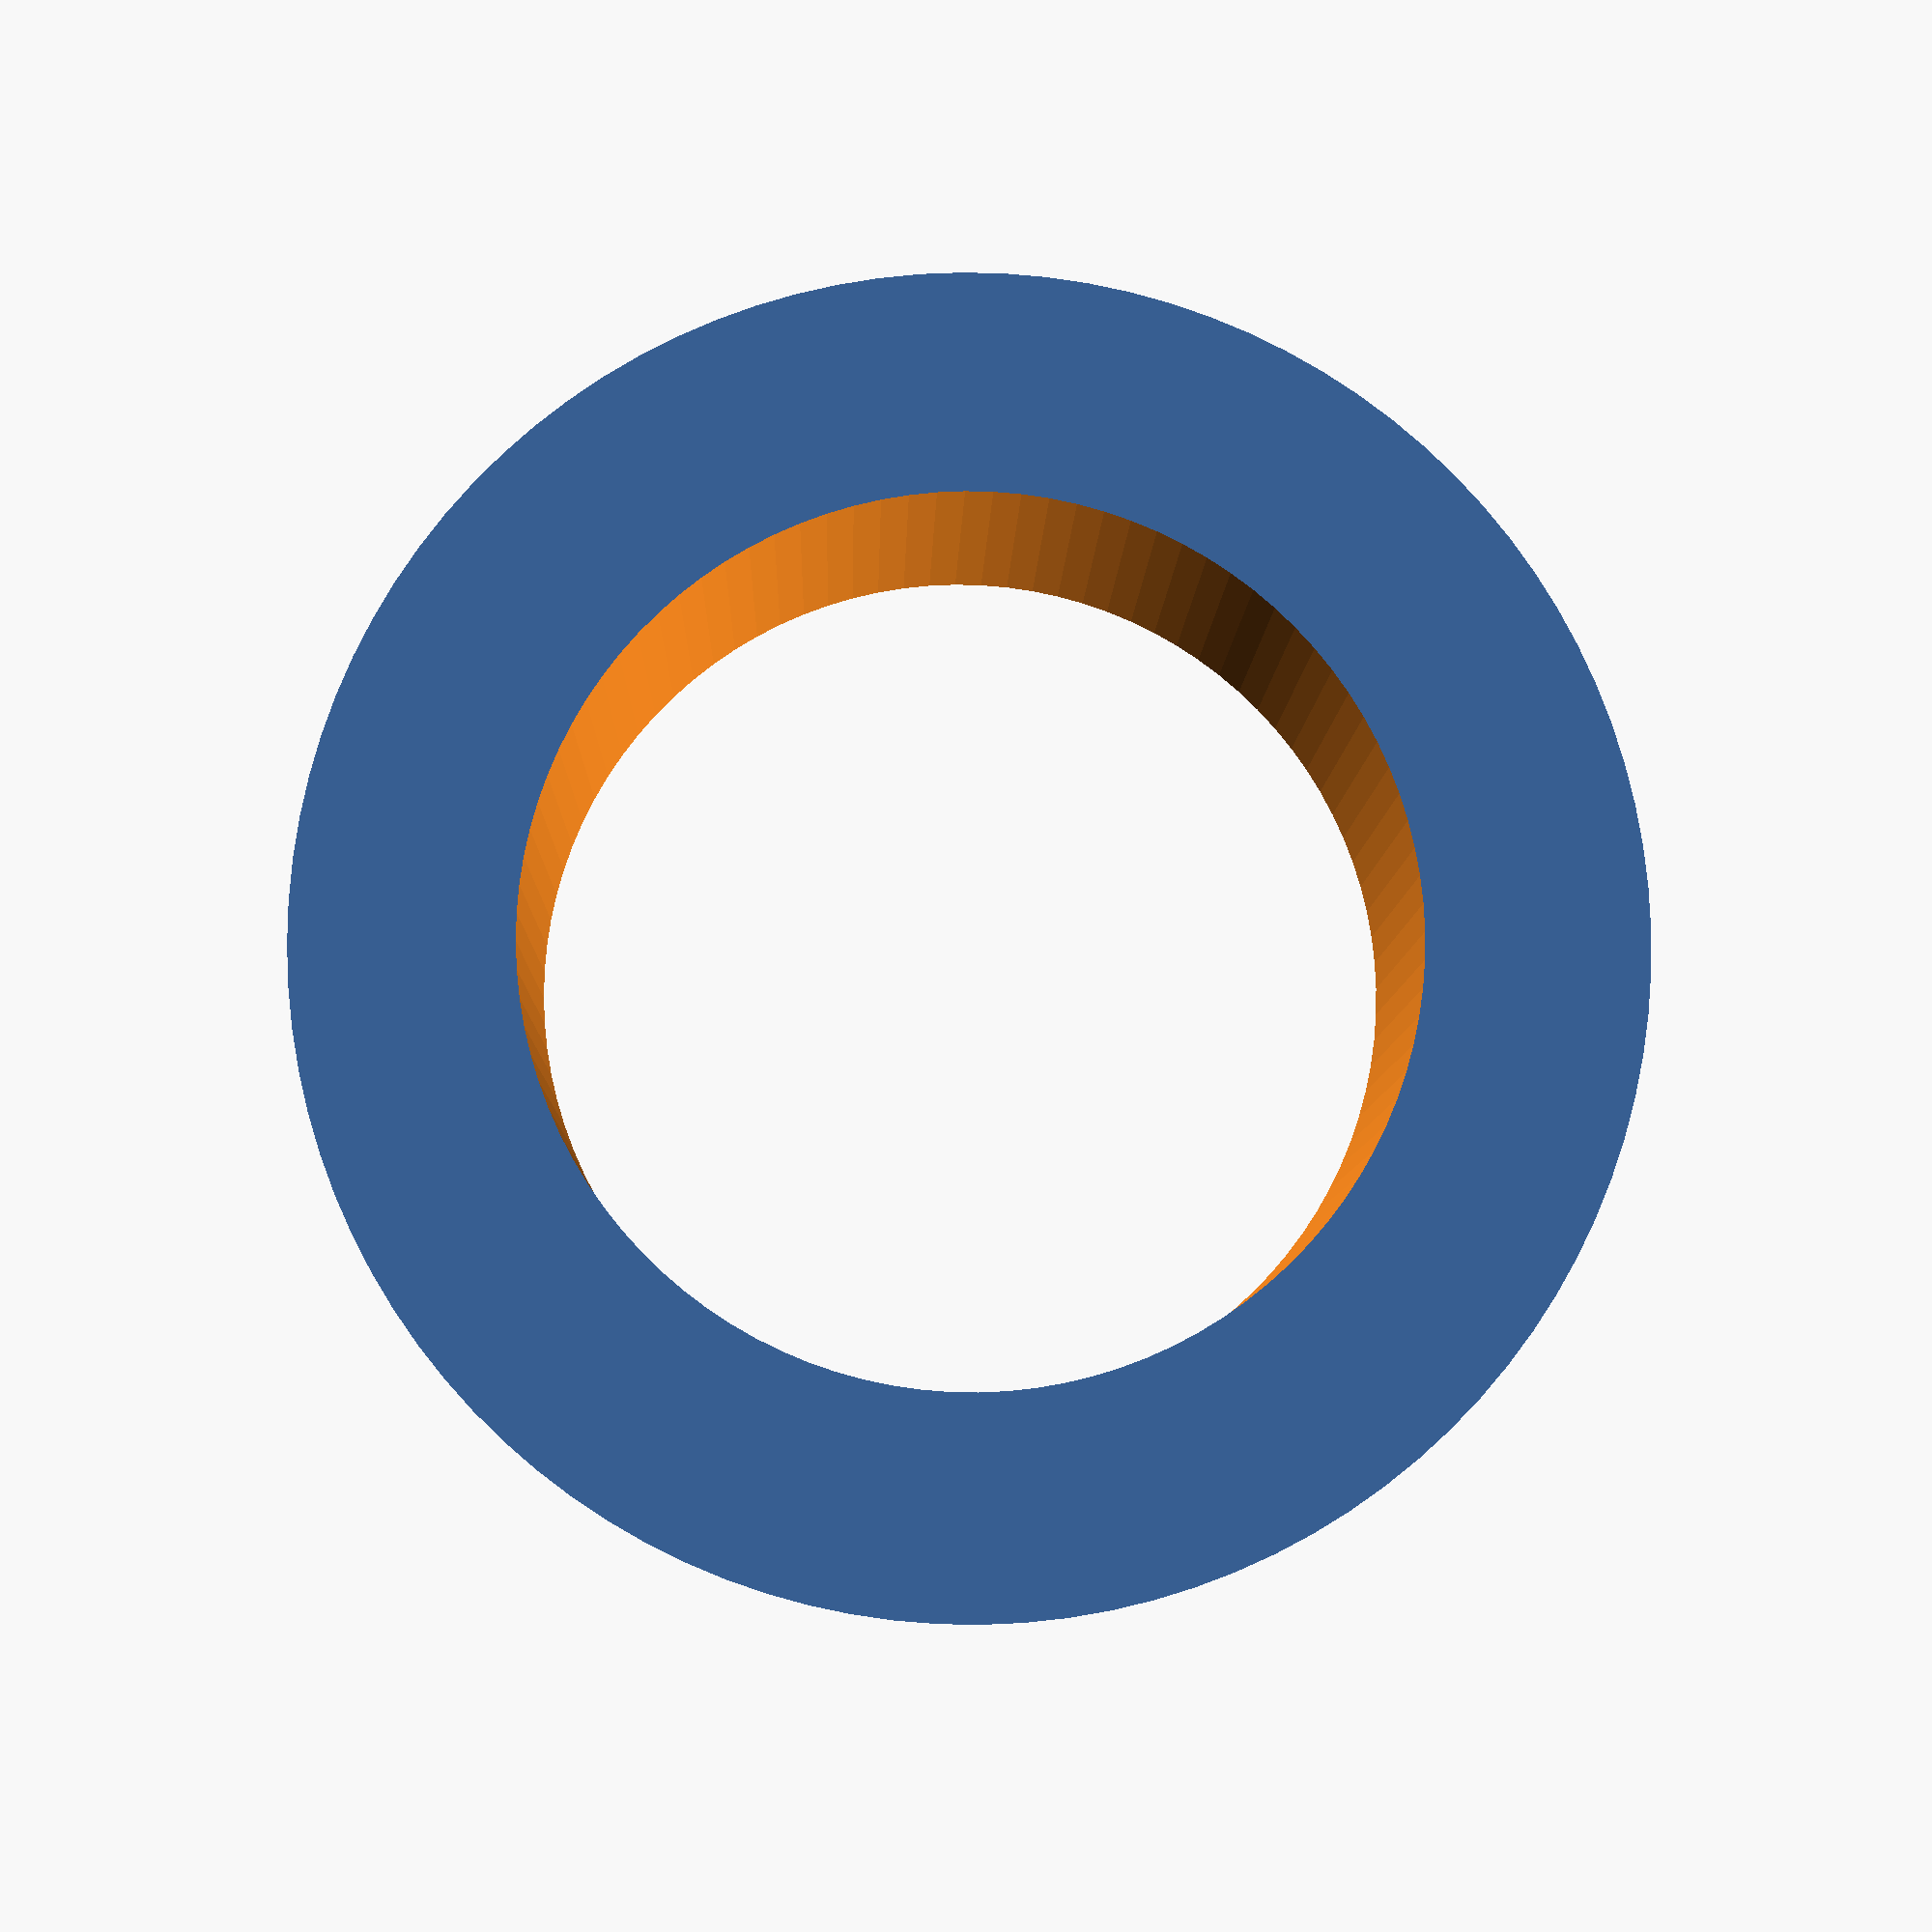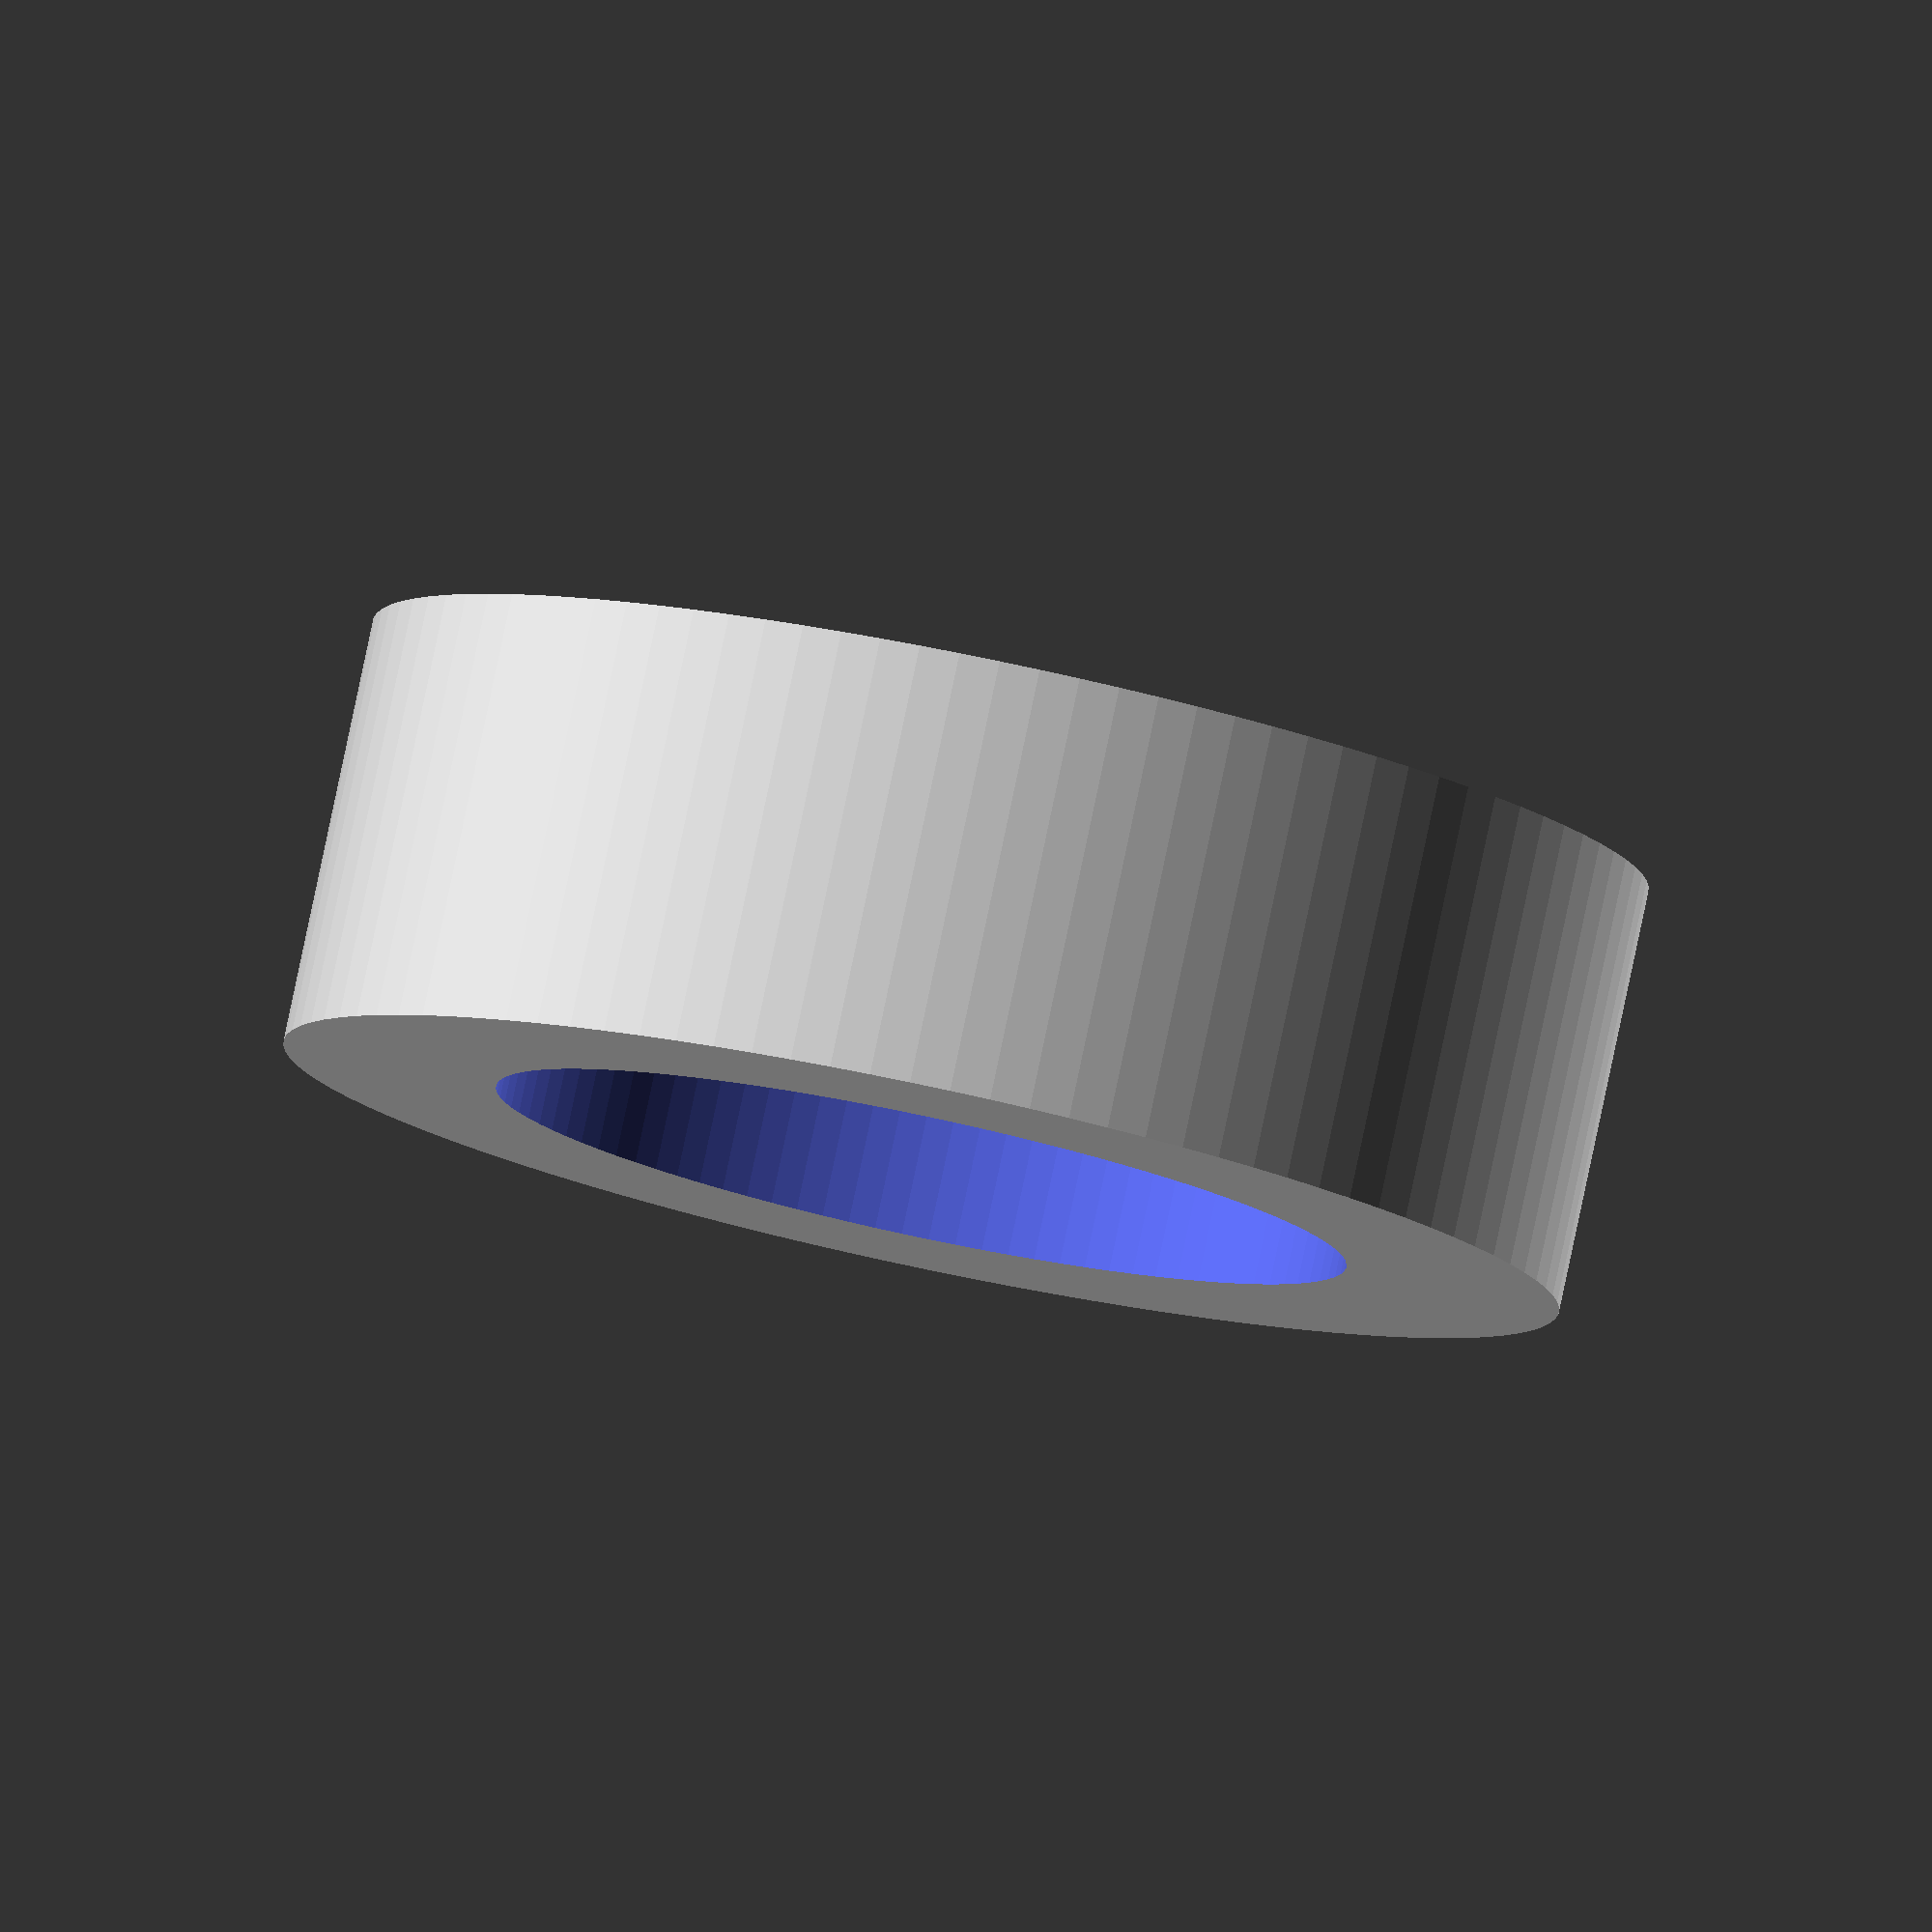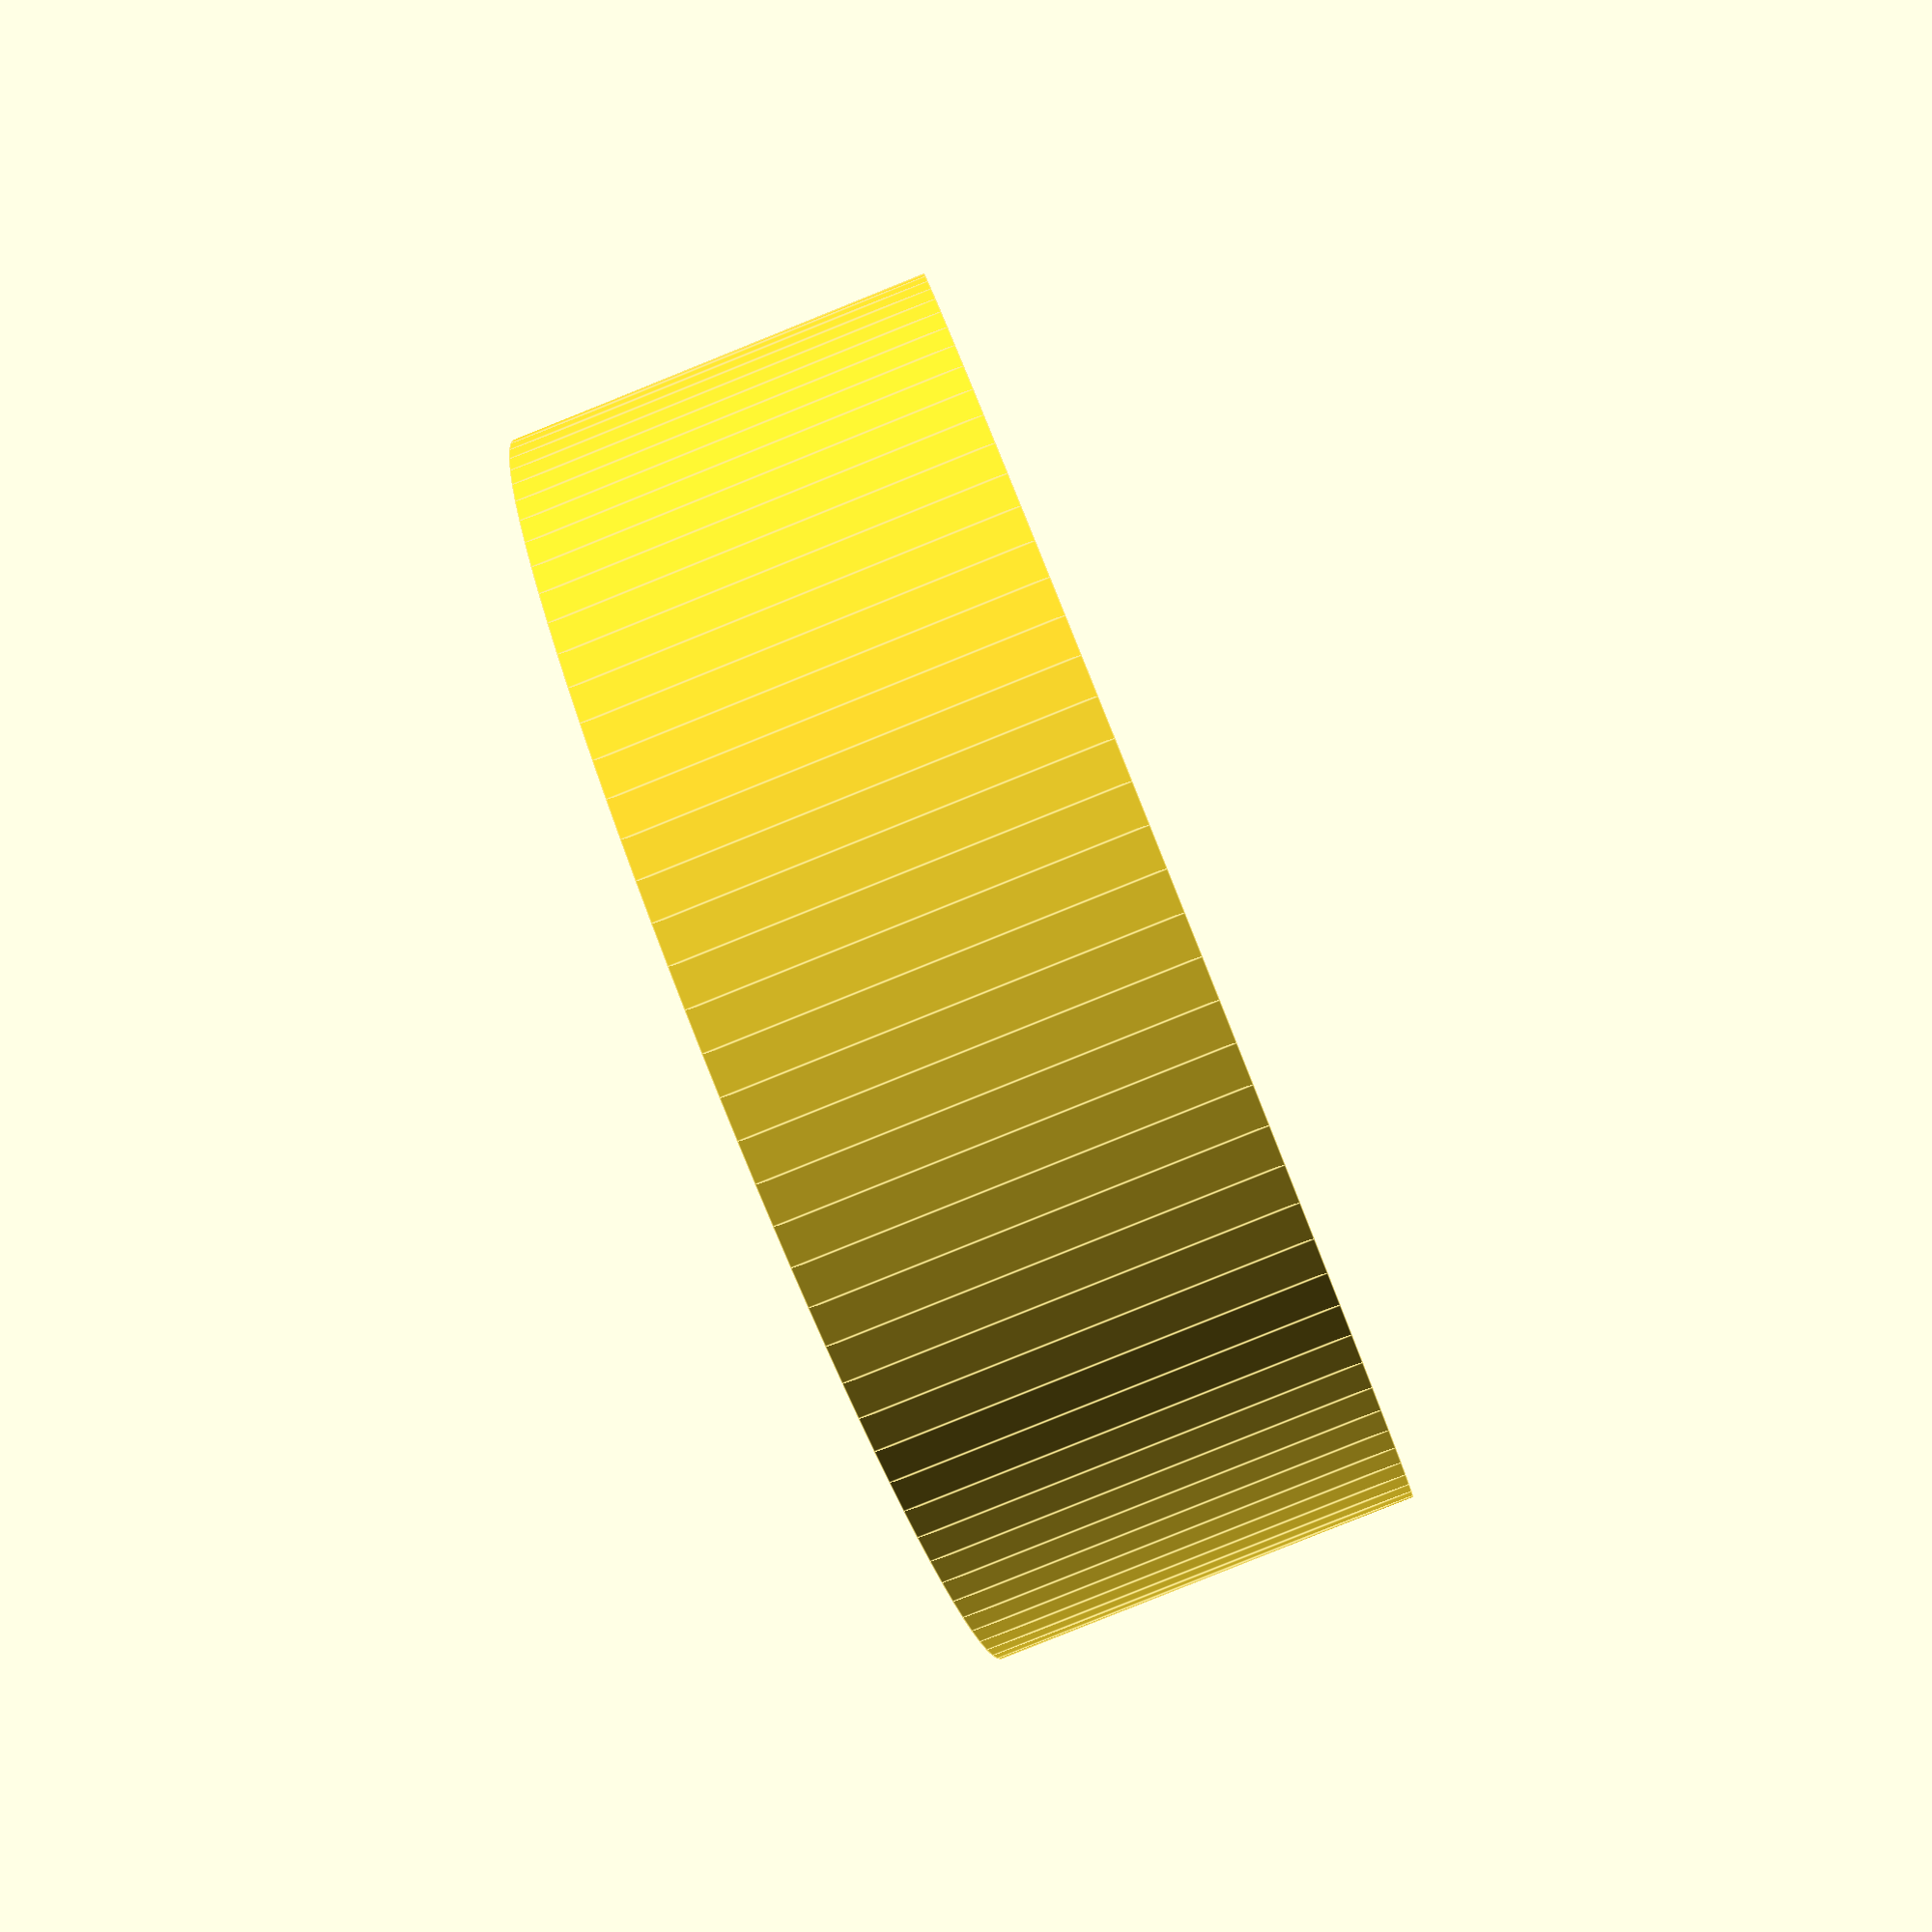
<openscad>
$fn = 100;  // render quality

// Variables

plate_height = 3;
plate_width = 30;
plate_length = 100;

body_screw_hole_radius = 1.0+0.1;  //screw M2
body_screw_holes_space = 20;
motors_distance = 80;

cpu_screw_hole_radius = 1.0+0.1;  //screw M2
cpu_screw_hole_space = 20;

// MODULES

module RoundSpacer(height=3, outside_radius=4, inside_radius=2){
    translate([0,0,height/2]) {
        difference() {
            cylinder(height, outside_radius/2, outside_radius/2, true);
            cylinder(height*2, inside_radius/2, inside_radius/2, true);
        }
    }
}

module CircuitCPU(){
    translate([0,0,0.5]) {
        difference() {
            cube([25,25,1], true);
            translate([-10,10,0]) {
                cylinder(5, 2, 1, true);
            }
            translate([-10,-10,0]) {
                cylinder(5, 2, 1, true);
            }
            translate([10,10,0]) {
                cylinder(5, 2, 1, true);
            }
            translate([10,-10,0]) {
                cylinder(5, 2, 1, true);
            }
        }
    }
}

module CircuitCPU(){
    translate([0,0,0.5]) {
        difference() {
            cube([25,25,1], true);
            translate([-10,10,0]) {
                cylinder(5, 1, 1, true);
            }
            translate([-10,-10,0]) {
                cylinder(5, 1, 1, true);
            }
            translate([10,10,0]) {
                cylinder(5, 1, 1, true);
            }
            translate([10,-10,0]) {
                cylinder(5, 1, 1, true);
            }
        }
    }
}

module CircuitReceiver(){
    translate([0,0,0.5]) {
        difference() {
            cube([36,22,7.5], true);
            translate([-15,8,0]) {
                cylinder(10, 1, 1, true);
            }
            translate([15,8,0]) {
                cylinder(10, 1, 1, true);
            }
        }
    }
}

//CircuitReceiver();

translate([0,60,0]) {
    //CircuitCPU();
}

translate([40,0,0]) {
    //RoundSpacer();
}

RoundSpacer(1, 3, 2);

</openscad>
<views>
elev=7.5 azim=288.8 roll=178.6 proj=p view=solid
elev=98.1 azim=103.4 roll=168.1 proj=o view=wireframe
elev=84.3 azim=85.7 roll=291.9 proj=p view=edges
</views>
